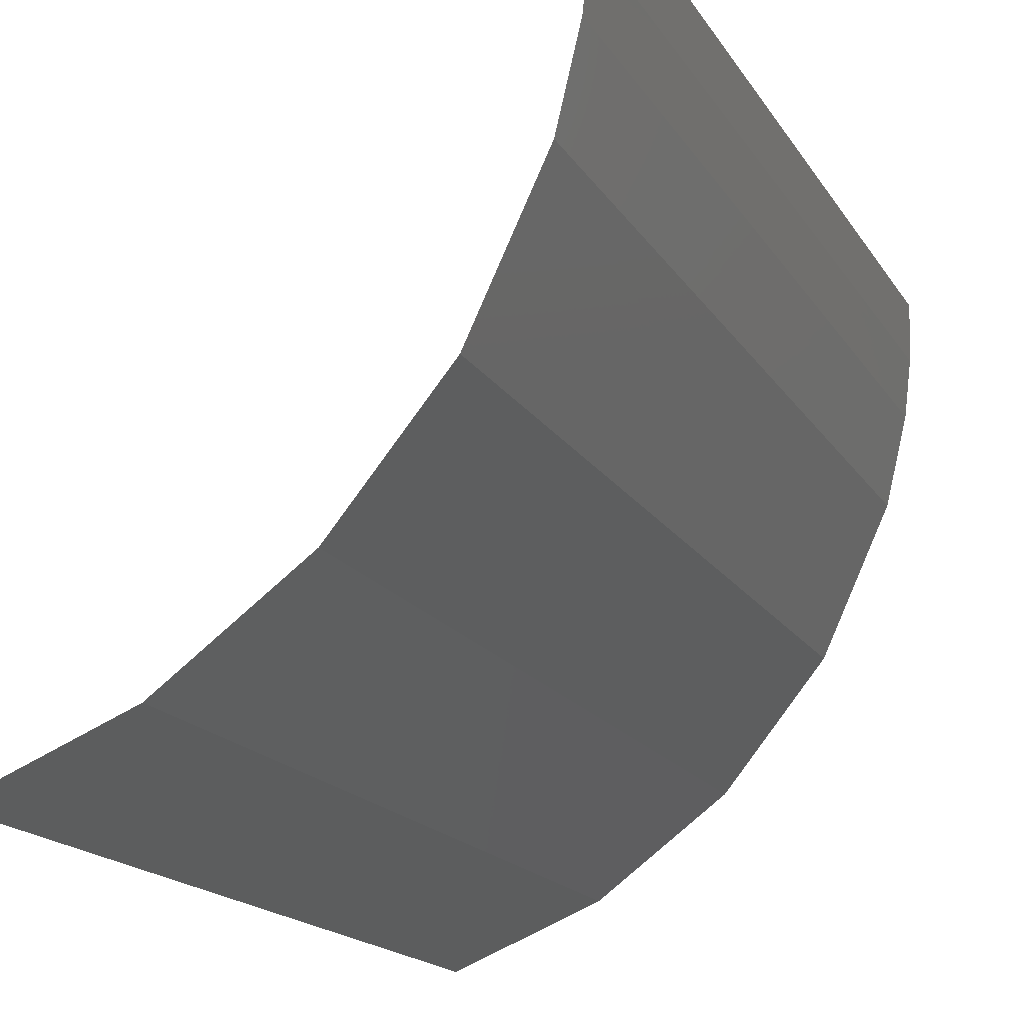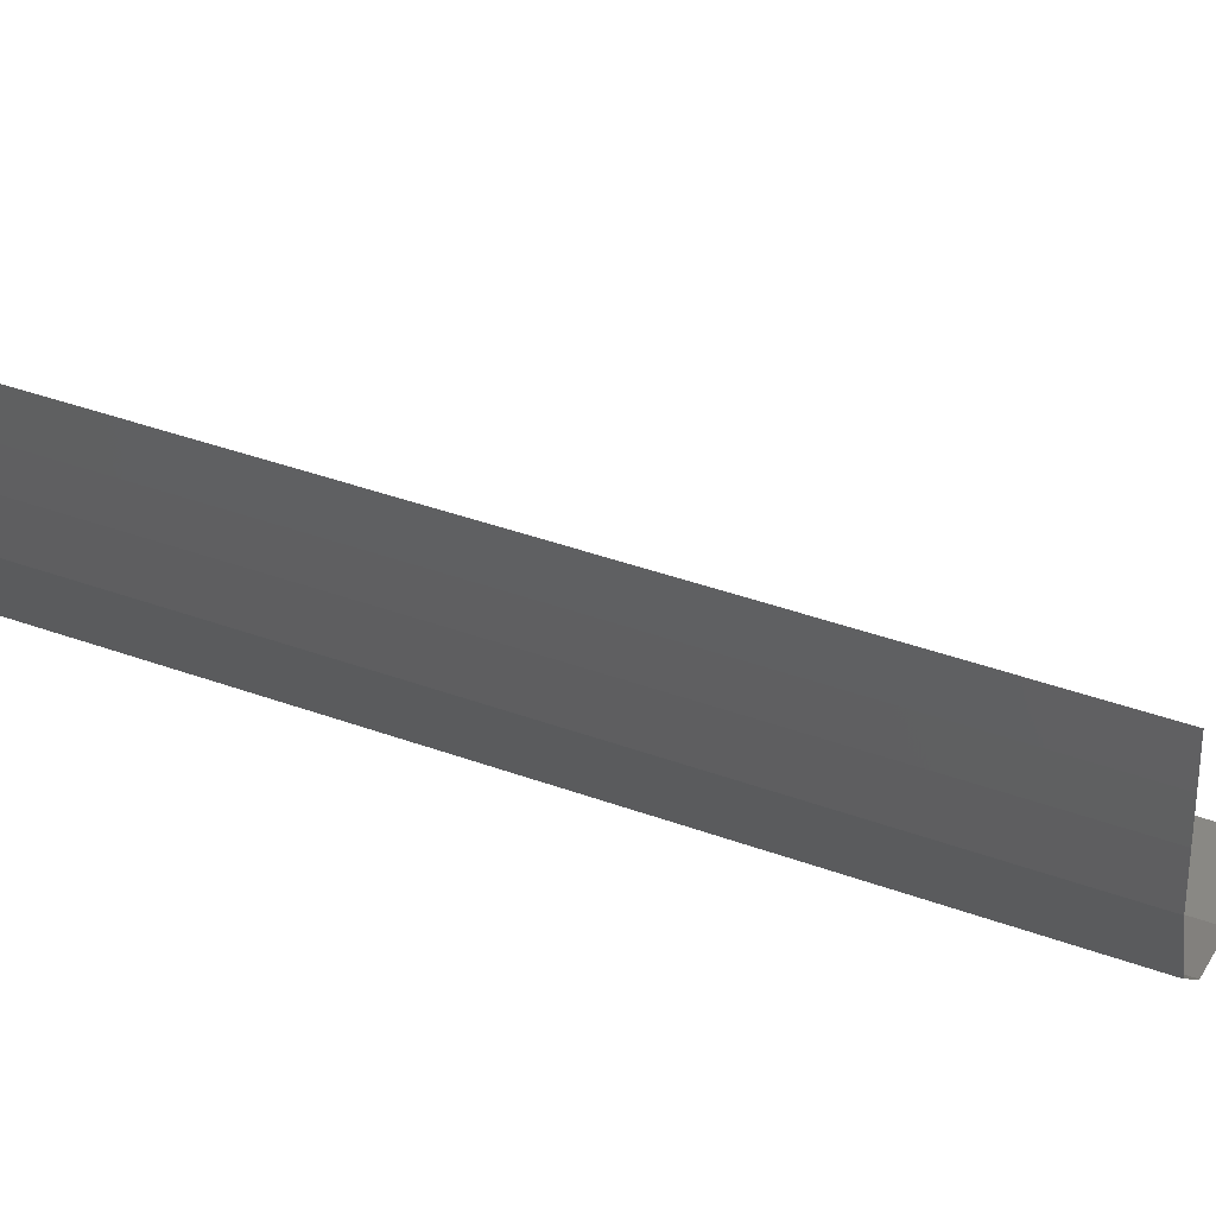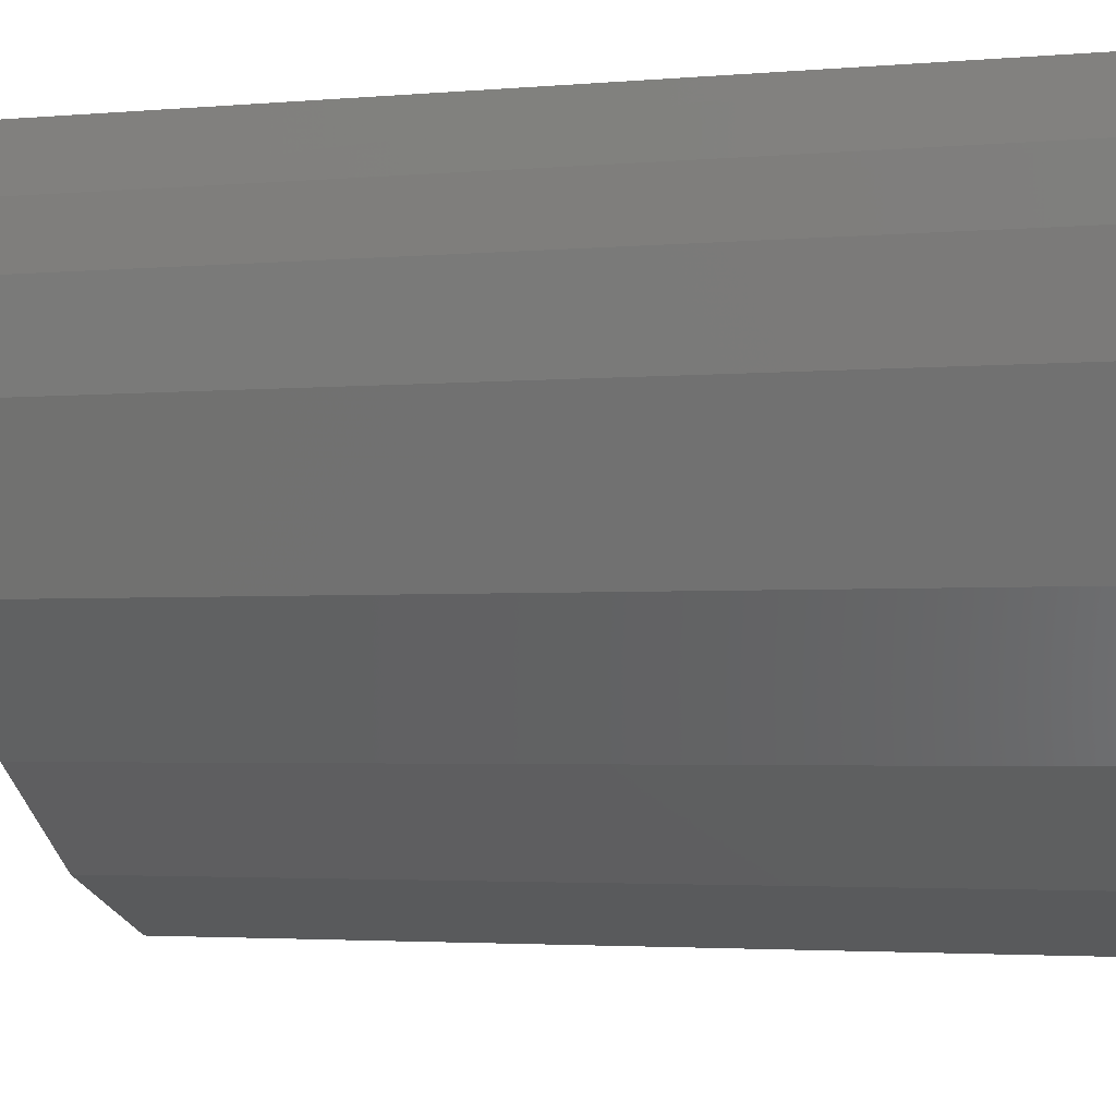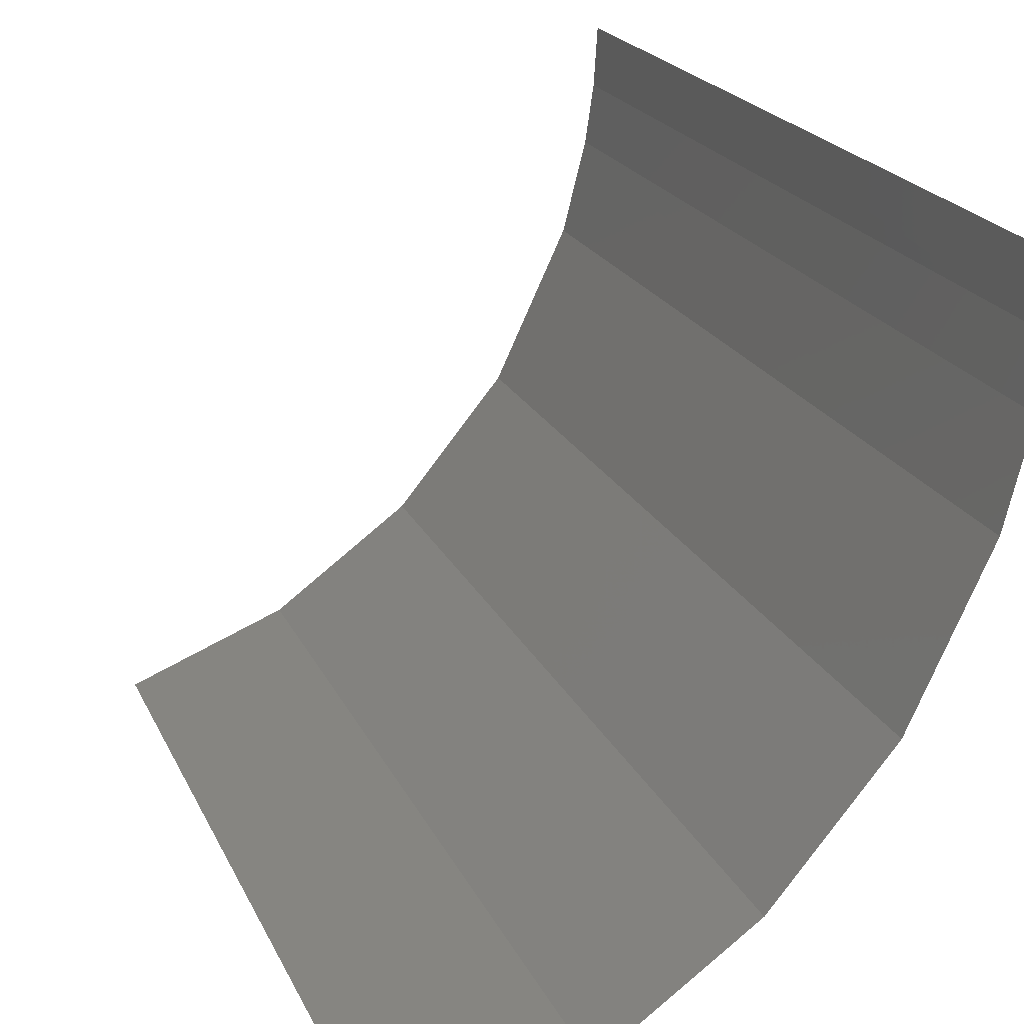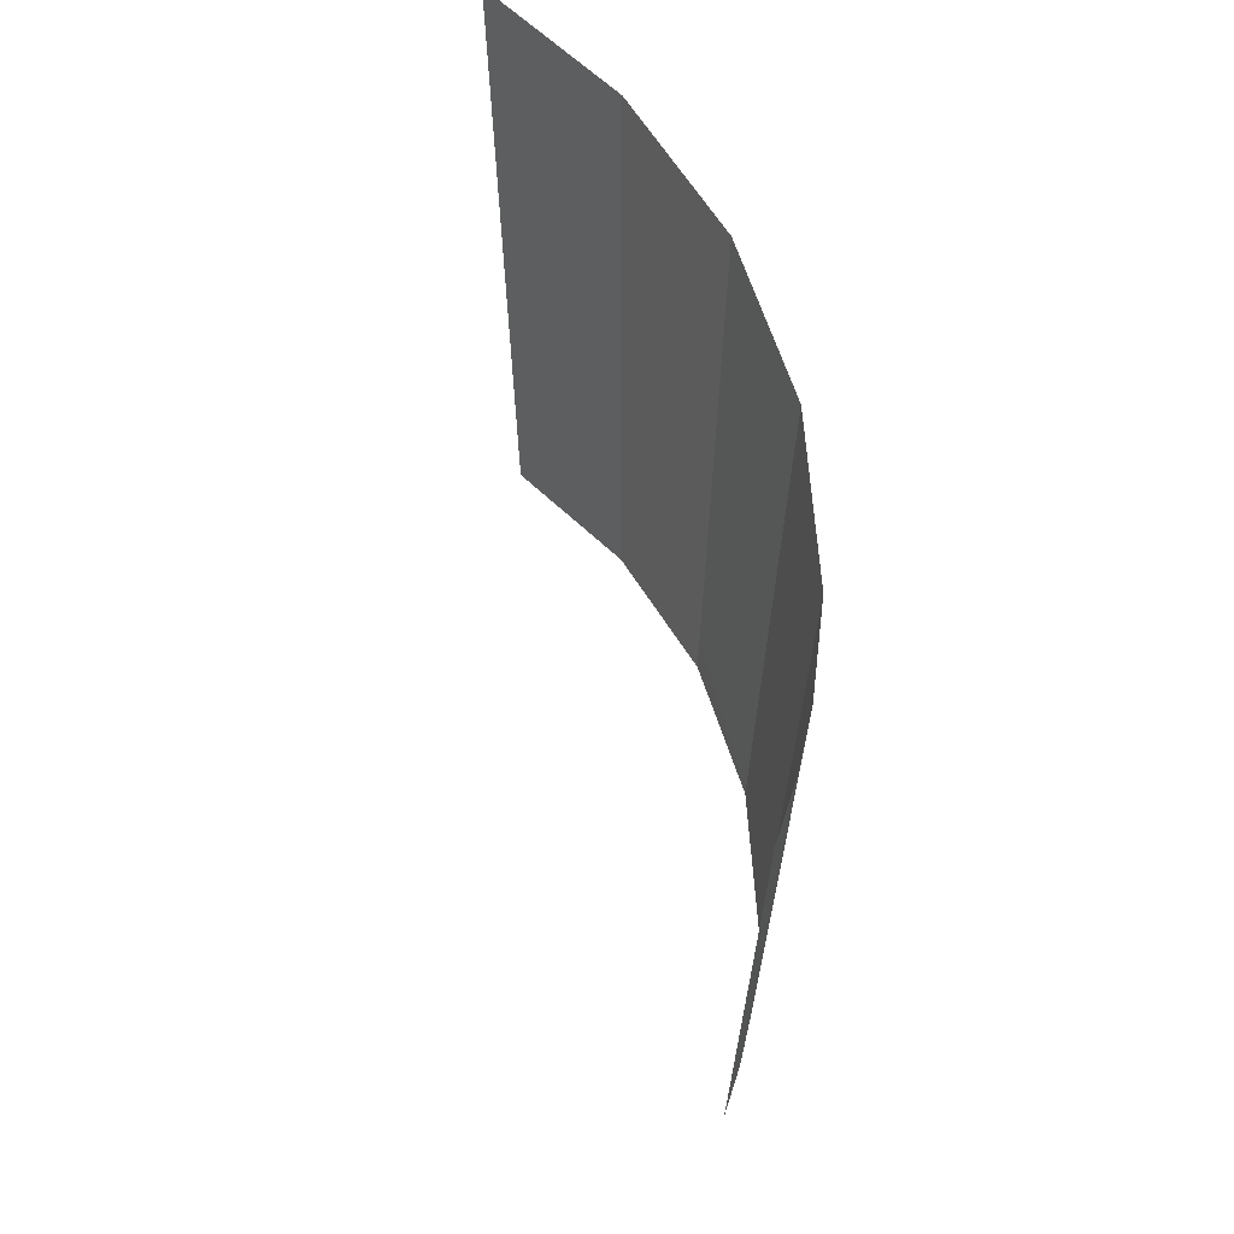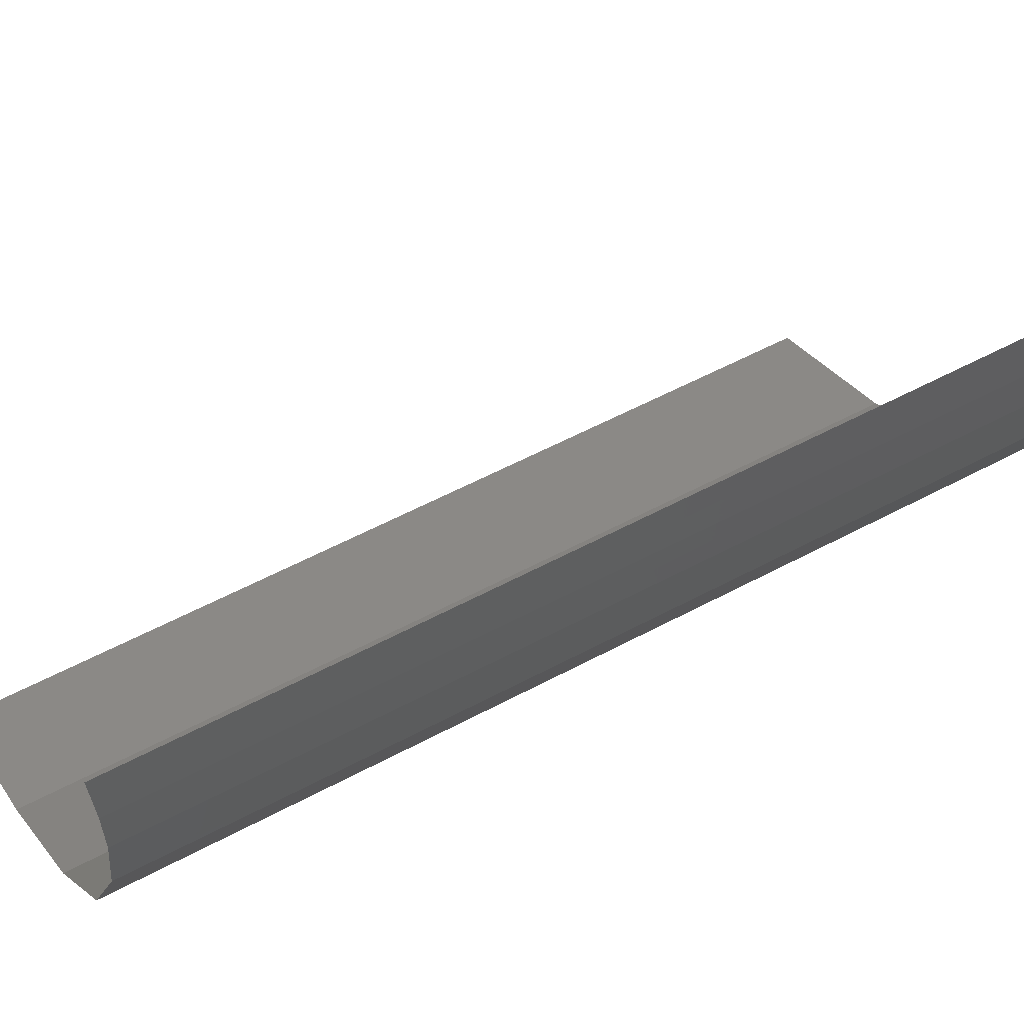
<metadata>
{"format":"stl","ext":"stl","renderer":"f3d","projection":"perspective","resolution":1024,"background":"white","views":[{"elev":-17.0,"azim":21.6,"up":"+Z"},{"elev":46.3,"azim":111.9,"up":"+Z"},{"elev":-3.0,"azim":106.4,"up":"+Z"},{"elev":20.1,"azim":-18.7,"up":"+Z"},{"elev":66.5,"azim":20.8,"up":"+Y"},{"elev":55.0,"azim":60.4,"up":"+Z"}]}
</metadata>
<code>
# stl→obj: 14 verts, 14 faces
v 4350 227.5 1439
v 4350 220.4 1439
v 4350 220.5 1438
v 4350 227.5 1438
v 4350 220.5 1437
v 4350 227.5 1437
v 4349 227.5 1436
v 4349 220.5 1436
v 4348 227.5 1435
v 4348 220.5 1435
v 4347 227.5 1435
v 4347 220.5 1435
v 4346 227.5 1434
v 4346 220.5 1434
f 1 2 3
f 4 3 3
f 4 1 3
f 4 3 5
f 4 4 3
f 6 4 5
f 7 5 8
f 7 6 5
f 9 8 10
f 9 7 8
f 11 10 12
f 11 9 10
f 13 12 14
f 13 11 12

</code>
